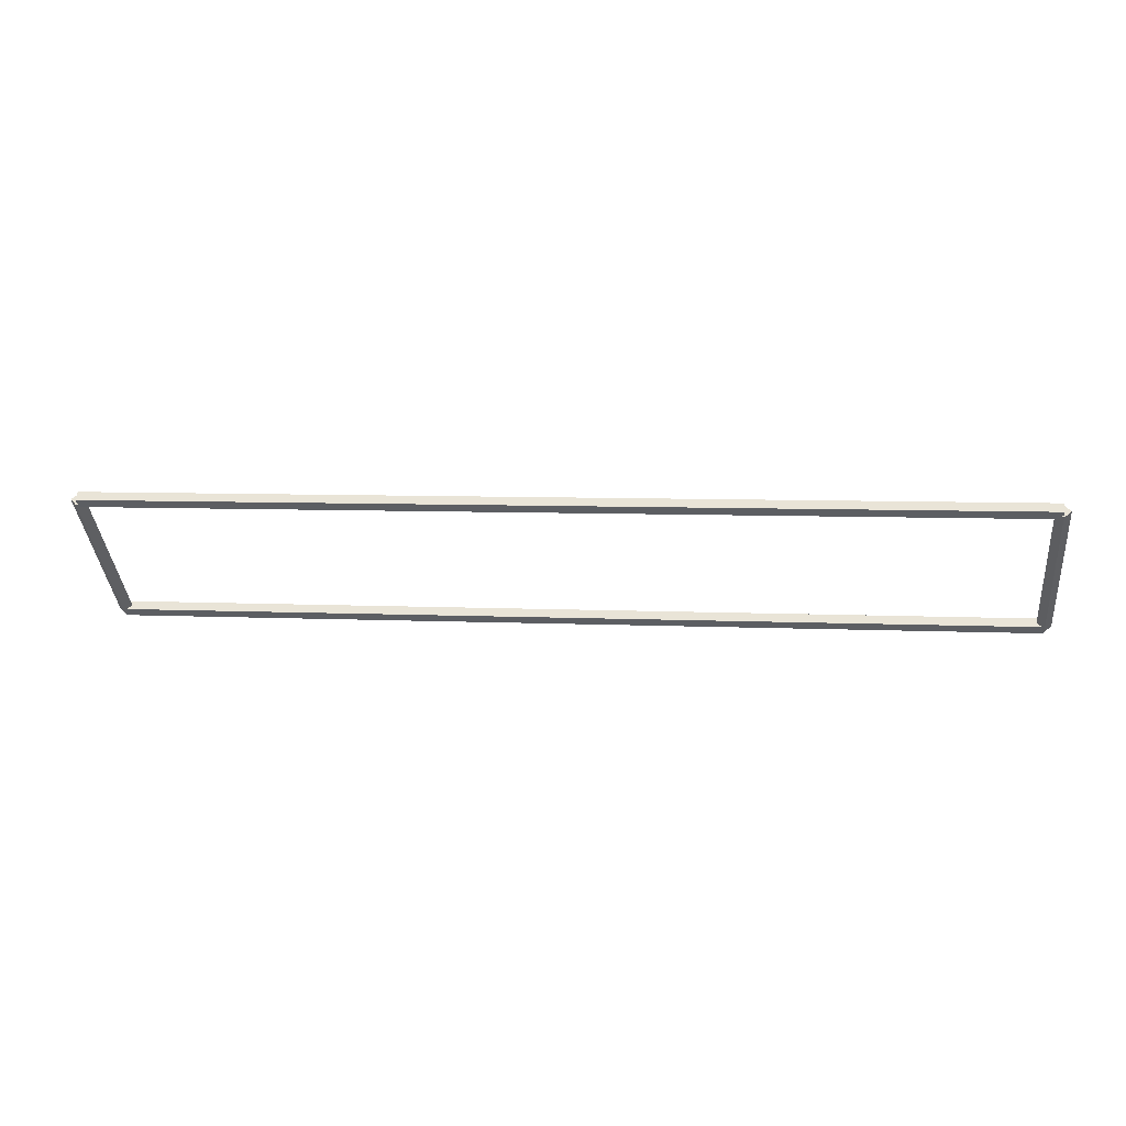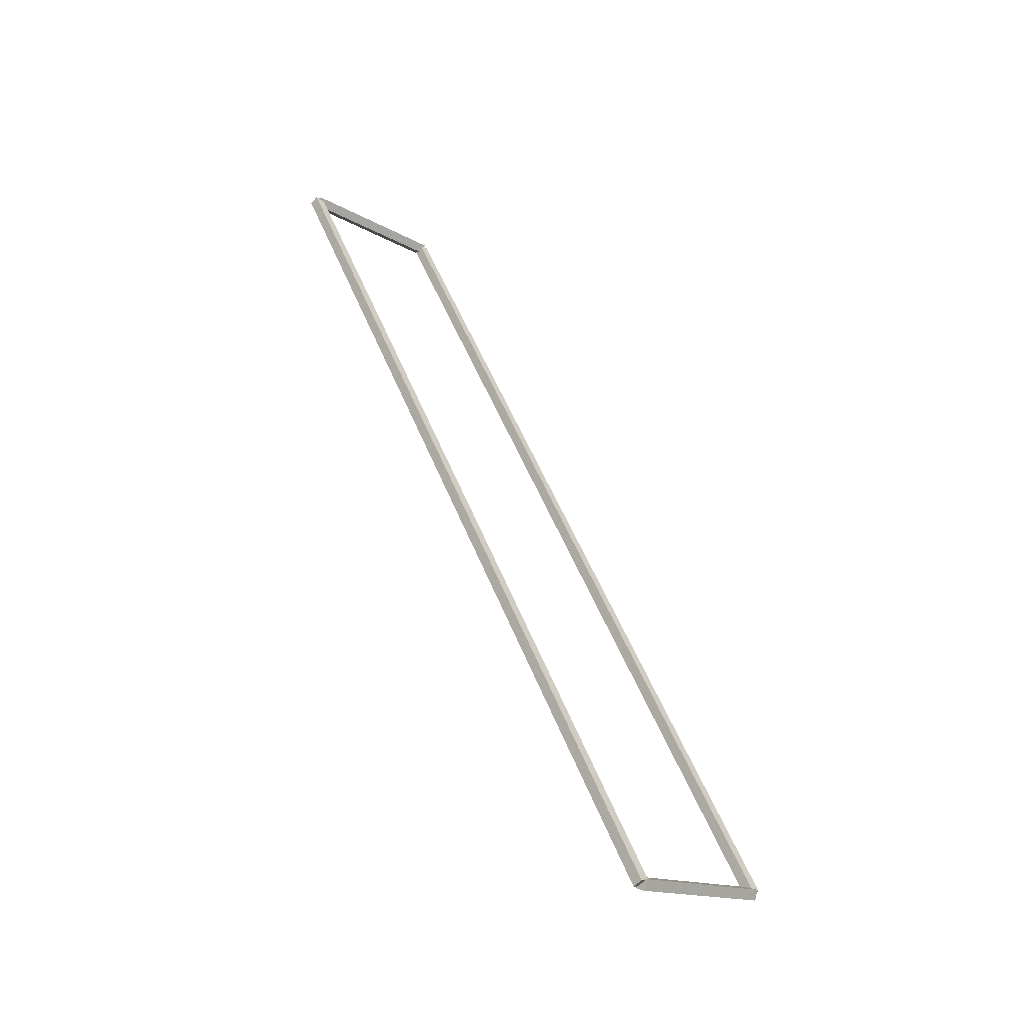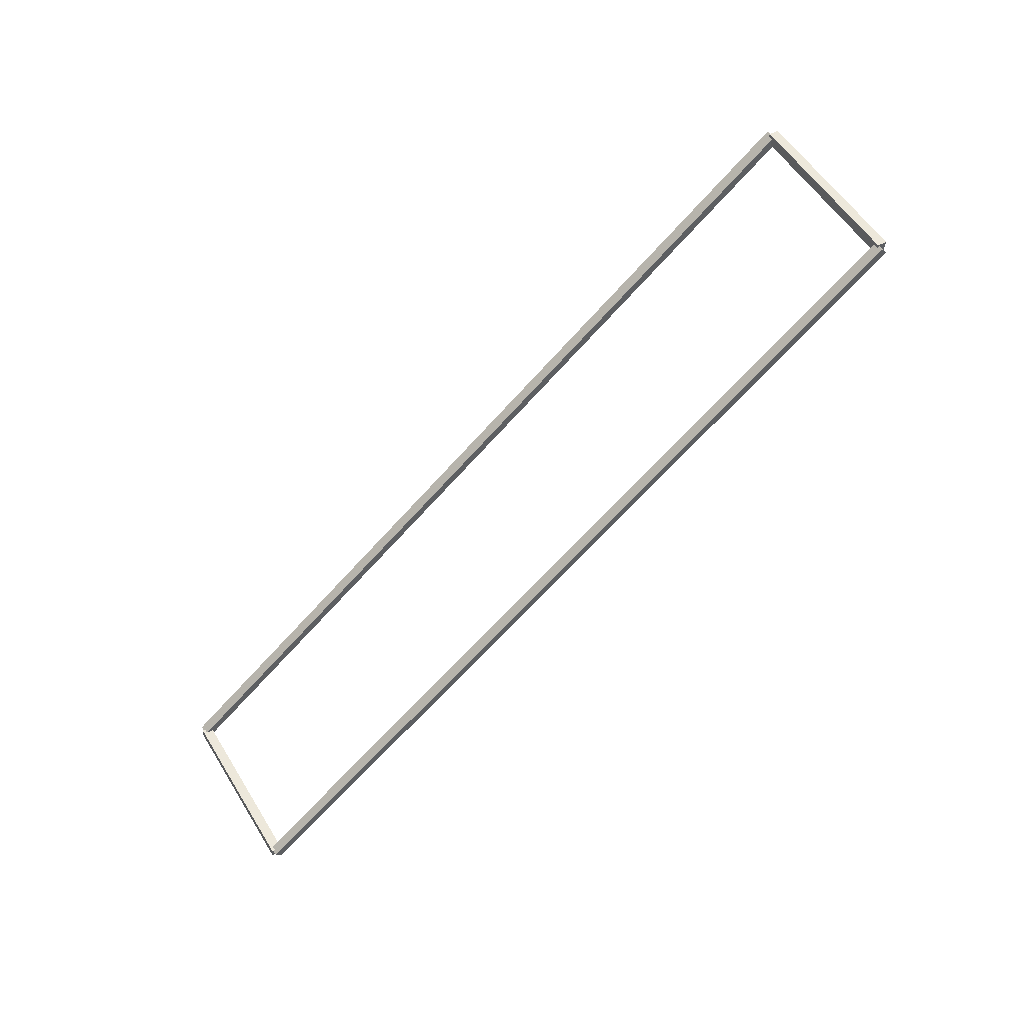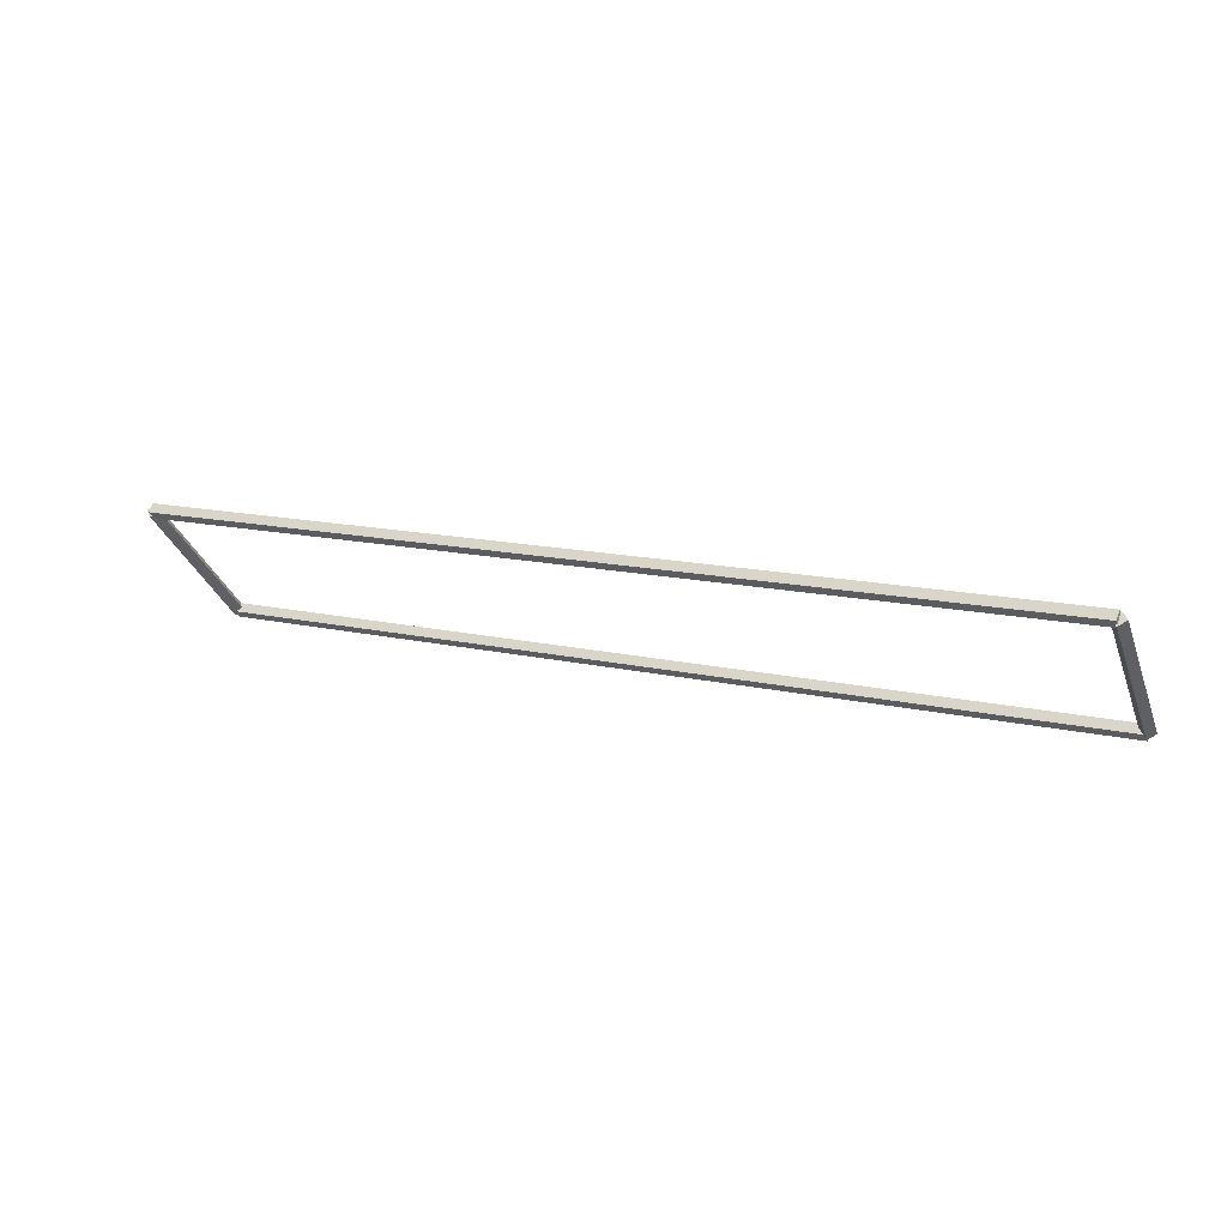
<metadata>
{"format":"obj","ext":"obj","renderer":"f3d","projection":"perspective","resolution":1024,"background":"white","views":[{"elev":7.0,"azim":7.5,"up":"+Y"},{"elev":53.5,"azim":68.3,"up":"+Y"},{"elev":-66.9,"azim":-131.9,"up":"+Z"},{"elev":13.8,"azim":27.5,"up":"+Y"}]}
</metadata>
<code>
g boudary_original_4
v 12.7 50.9 1.697
v 12.7 50.8 1.797
v 12.7 50.7 1.697
v 12.7 50.8 1.597
v 0 50.9 1.697
v 0 50.8 1.797
v 0 50.7 1.697
v 0 50.8 1.597
f 1 2 3 4
f 6 2 1 5
f 5 1 4 8
f 6 5 8 7
f 8 4 3 7
f 7 3 2 6
g boudary_original_4
v 12.8 49.1 8.345e-07
v 12.7 49.03 0.07071
v 12.6 49.1 8.345e-07
v 12.7 49.17 -0.07071
v 12.8 50.8 1.697
v 12.7 50.73 1.768
v 12.6 50.8 1.697
v 12.7 50.87 1.626
f 9 10 11 12
f 14 10 9 13
f 13 9 12 16
f 14 13 16 15
f 16 12 11 15
f 15 11 10 14
g boudary_original_4
v 0 49.2 8.404e-07
v 0 49.1 -0.1
v 0 49 8.404e-07
v 0 49.1 0.1
v 12.7 49.2 8.404e-07
v 12.7 49.1 -0.1
v 12.7 49 8.404e-07
v 12.7 49.1 0.1
f 17 18 19 20
f 22 18 17 21
f 21 17 20 24
f 22 21 24 23
f 24 20 19 23
f 23 19 18 22
g boudary_original_4
v 0.1 50.8 1.697
v -1.044e-14 50.87 1.626
v -0.1 50.8 1.697
v 3.109e-14 50.73 1.768
v 0.1 49.1 8.345e-07
v -1.044e-14 49.17 -0.07071
v -0.1 49.1 8.345e-07
v 3.109e-14 49.03 0.07071
f 25 26 27 28
f 30 26 25 29
f 29 25 28 32
f 30 29 32 31
f 32 28 27 31
f 31 27 26 30

</code>
